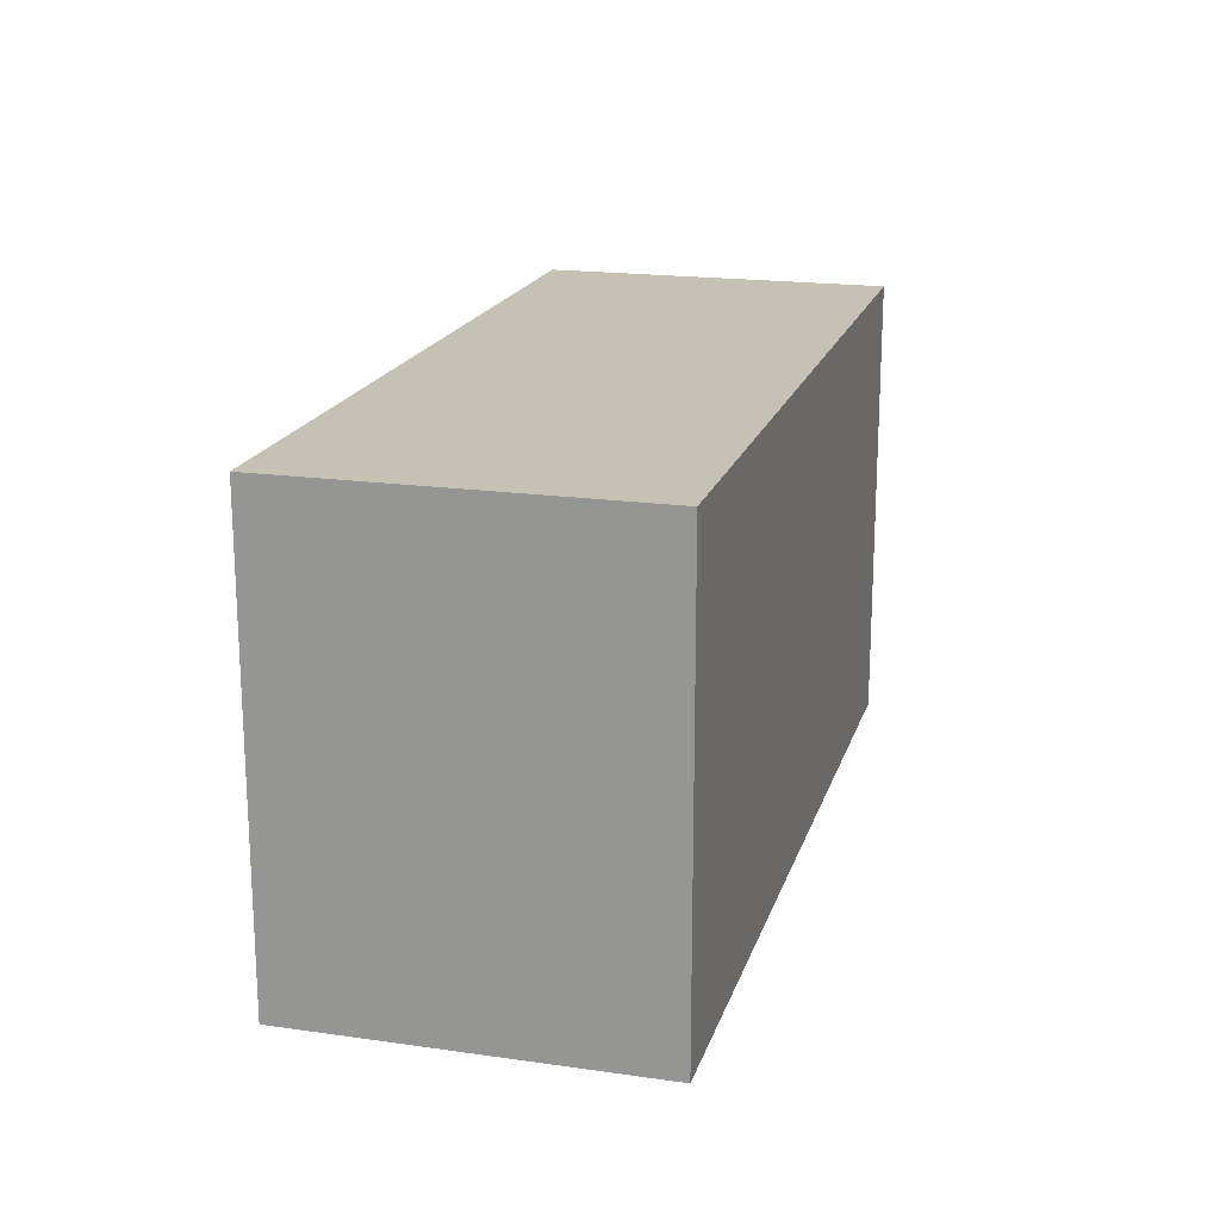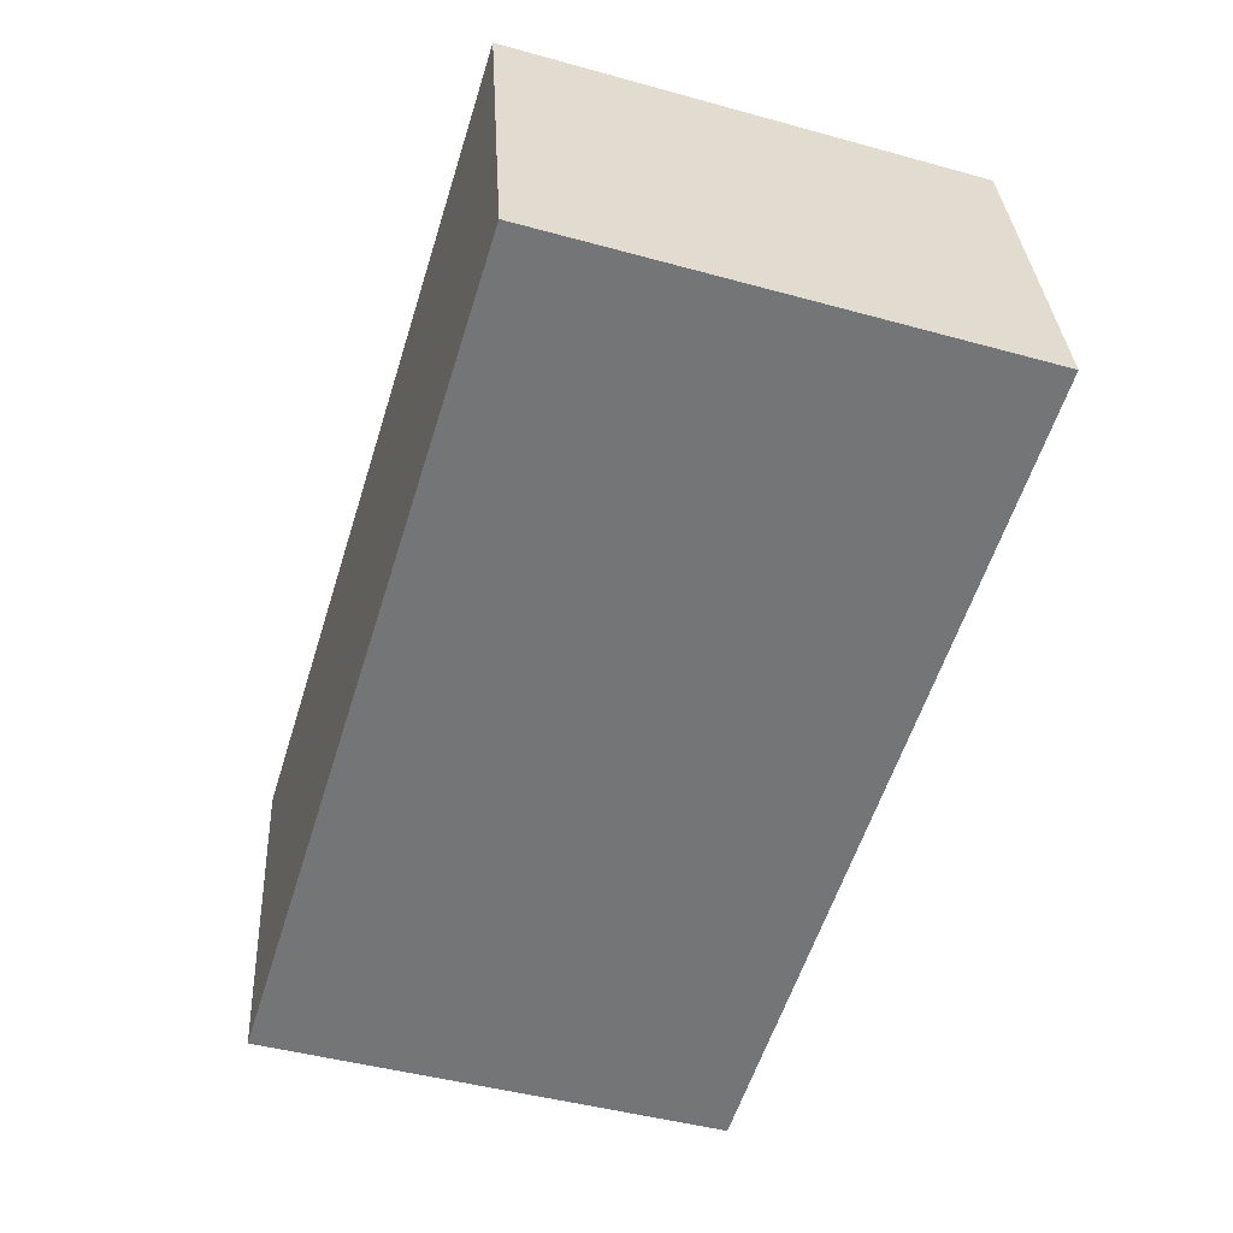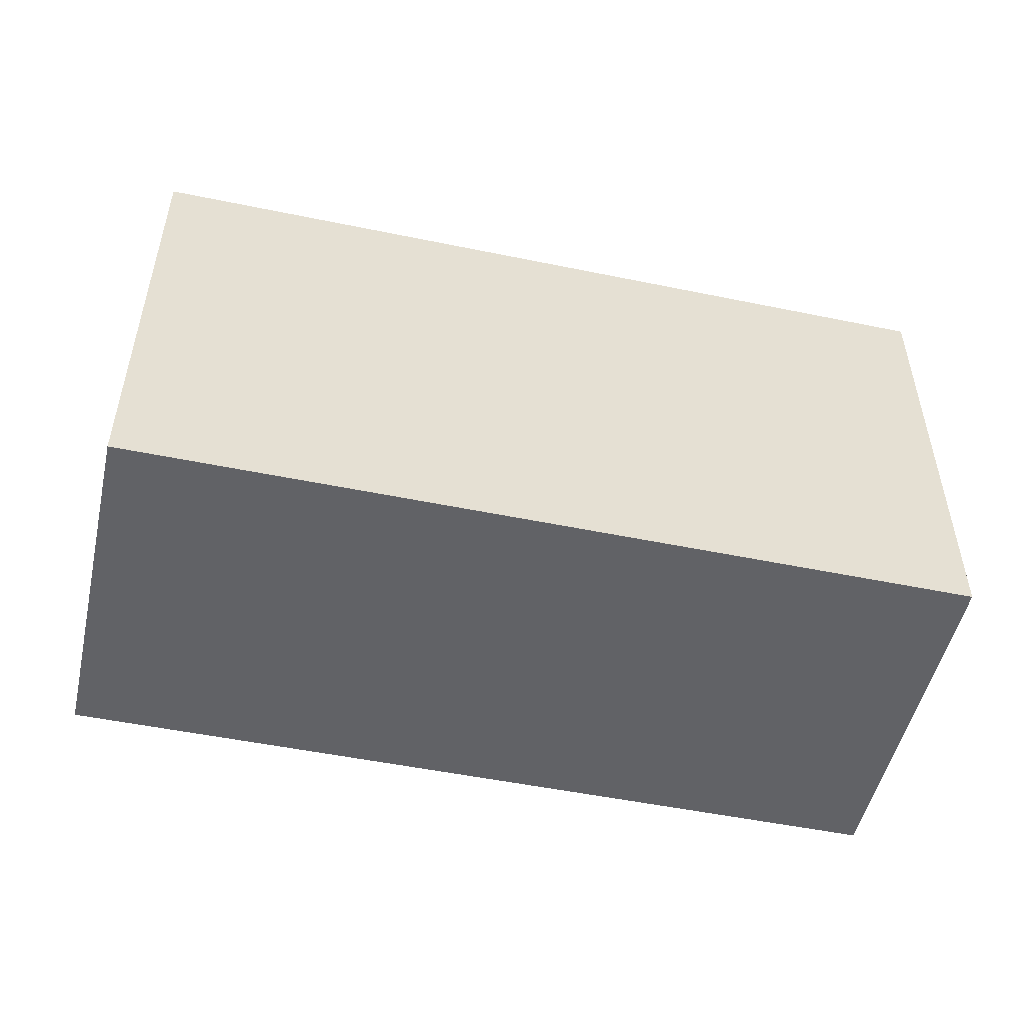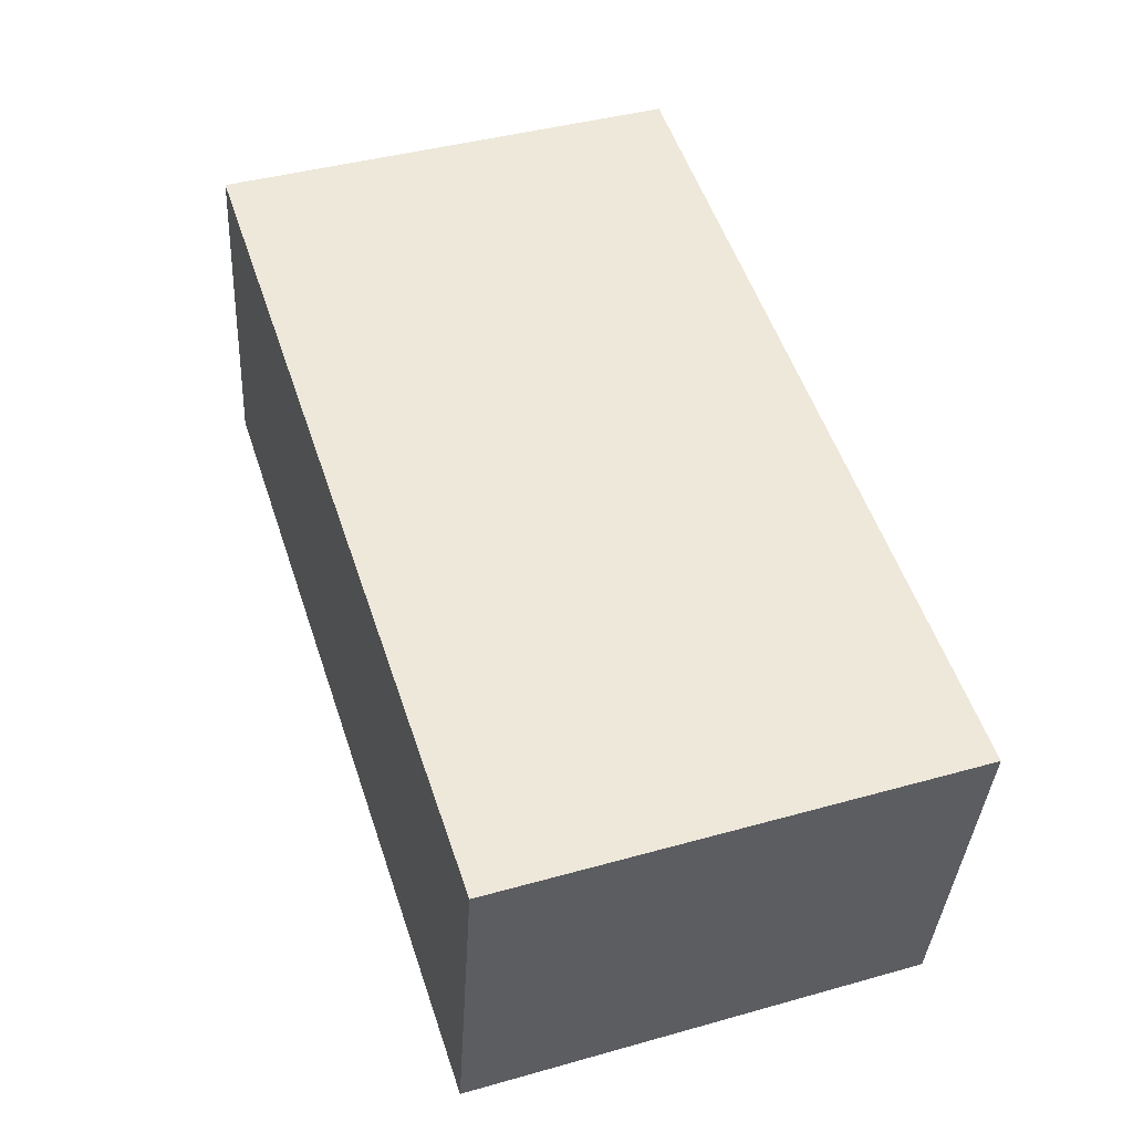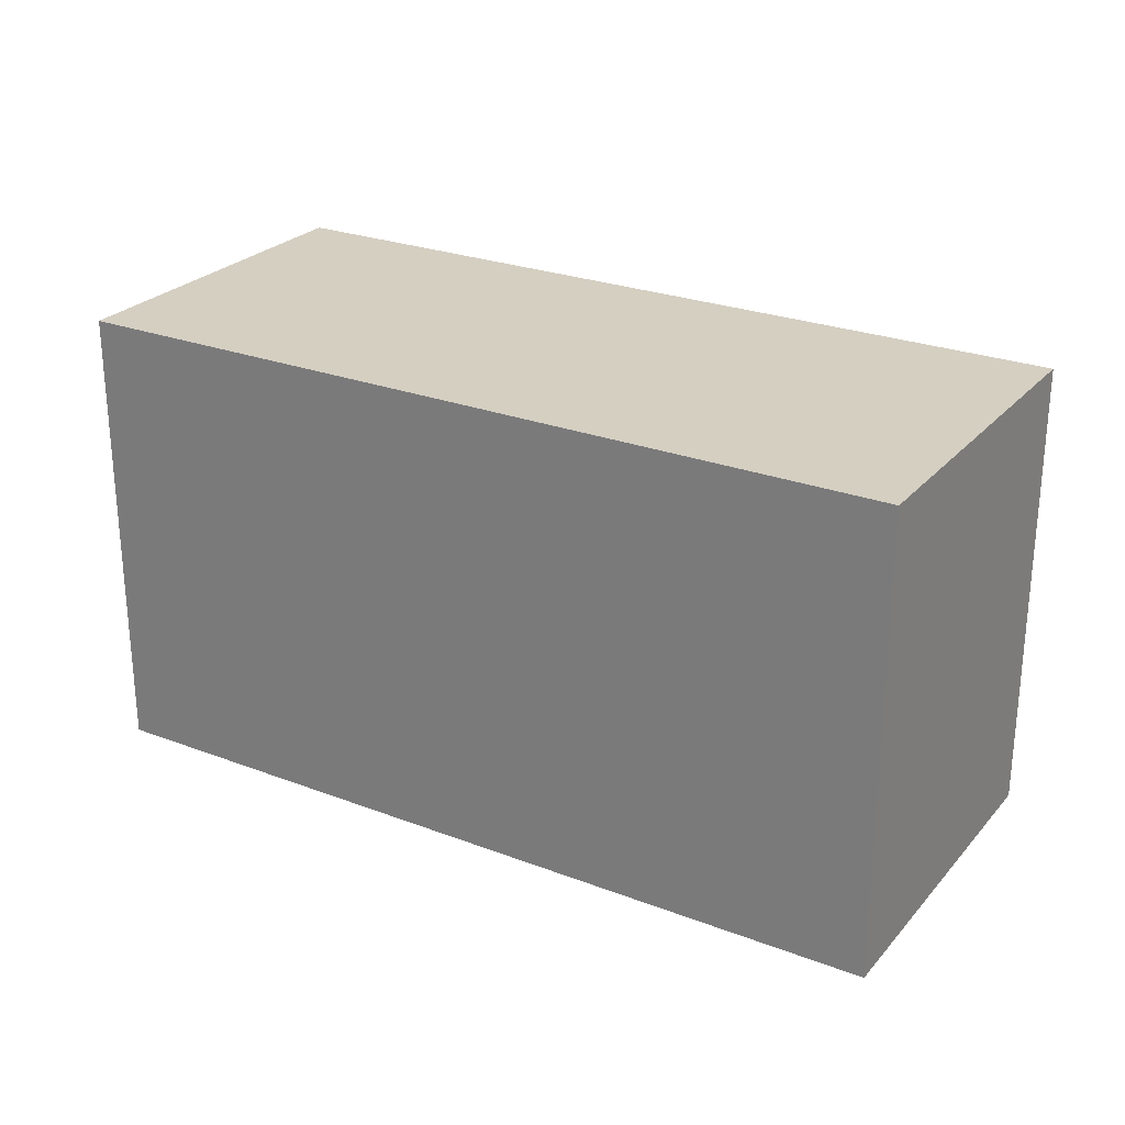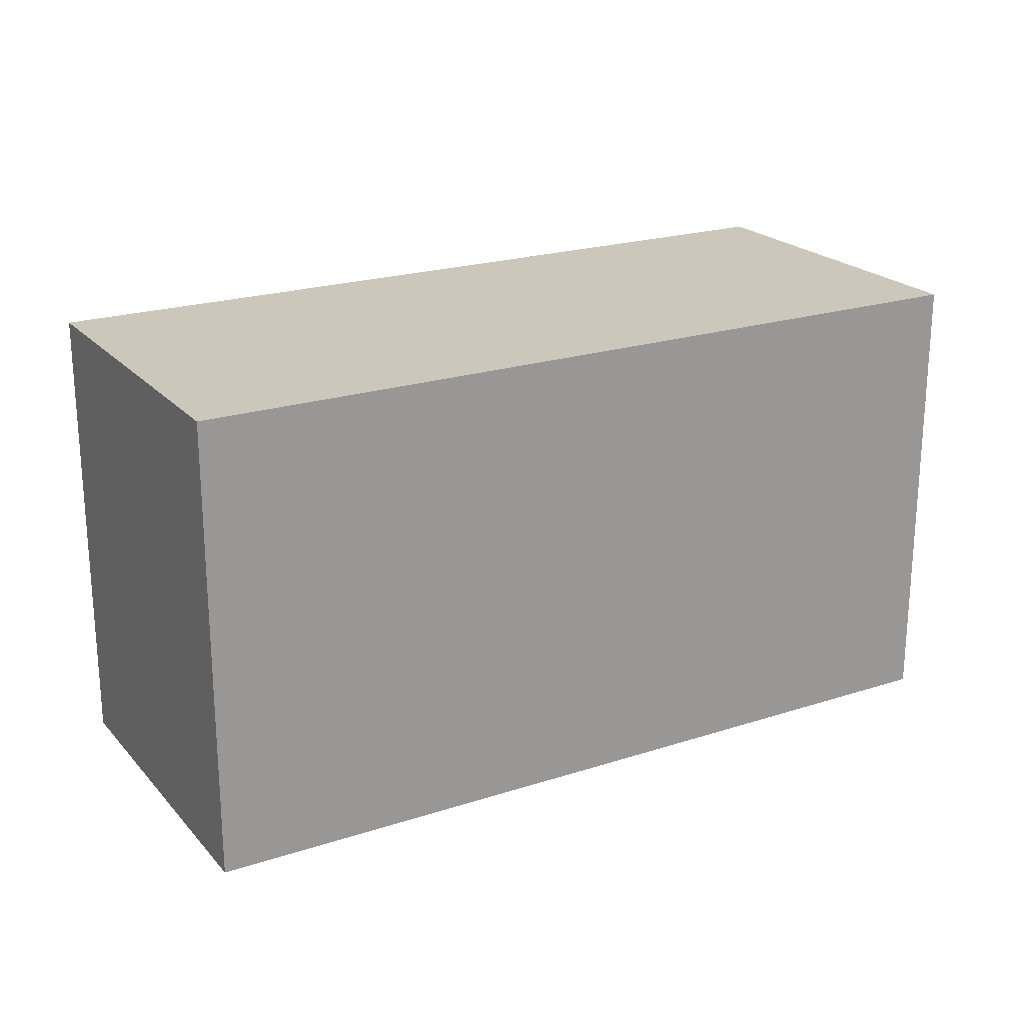
<metadata>
{"format":"obj","ext":"obj","renderer":"f3d","projection":"perspective","resolution":1024,"background":"white","views":[{"elev":18.7,"azim":115.7,"up":"+Y"},{"elev":-46.1,"azim":-107.5,"up":"+Z"},{"elev":-50.7,"azim":-2.2,"up":"+Y"},{"elev":42.1,"azim":71.4,"up":"+Z"},{"elev":25.9,"azim":41.7,"up":"+Y"},{"elev":21.7,"azim":160.8,"up":"+Y"}]}
</metadata>
<code>
v  0 4.166 2.551e-16
v  8.077 4.166 1.779
v  7.489 4.166 -1.39
v  0.588 4.166 3.168
v  8.077 -1.089e-16 1.779
v  7.489 8.511e-17 -1.39
v  0 0 0
v  0.588 -1.94e-16 3.168
g defaultobject
f 1 2 3
f 2 1 4
f 5 3 2
f 3 5 6
f 6 1 3
f 1 6 7
f 7 4 1
f 4 7 8
f 8 2 4
f 2 8 5
f 8 6 5
f 6 8 7

</code>
